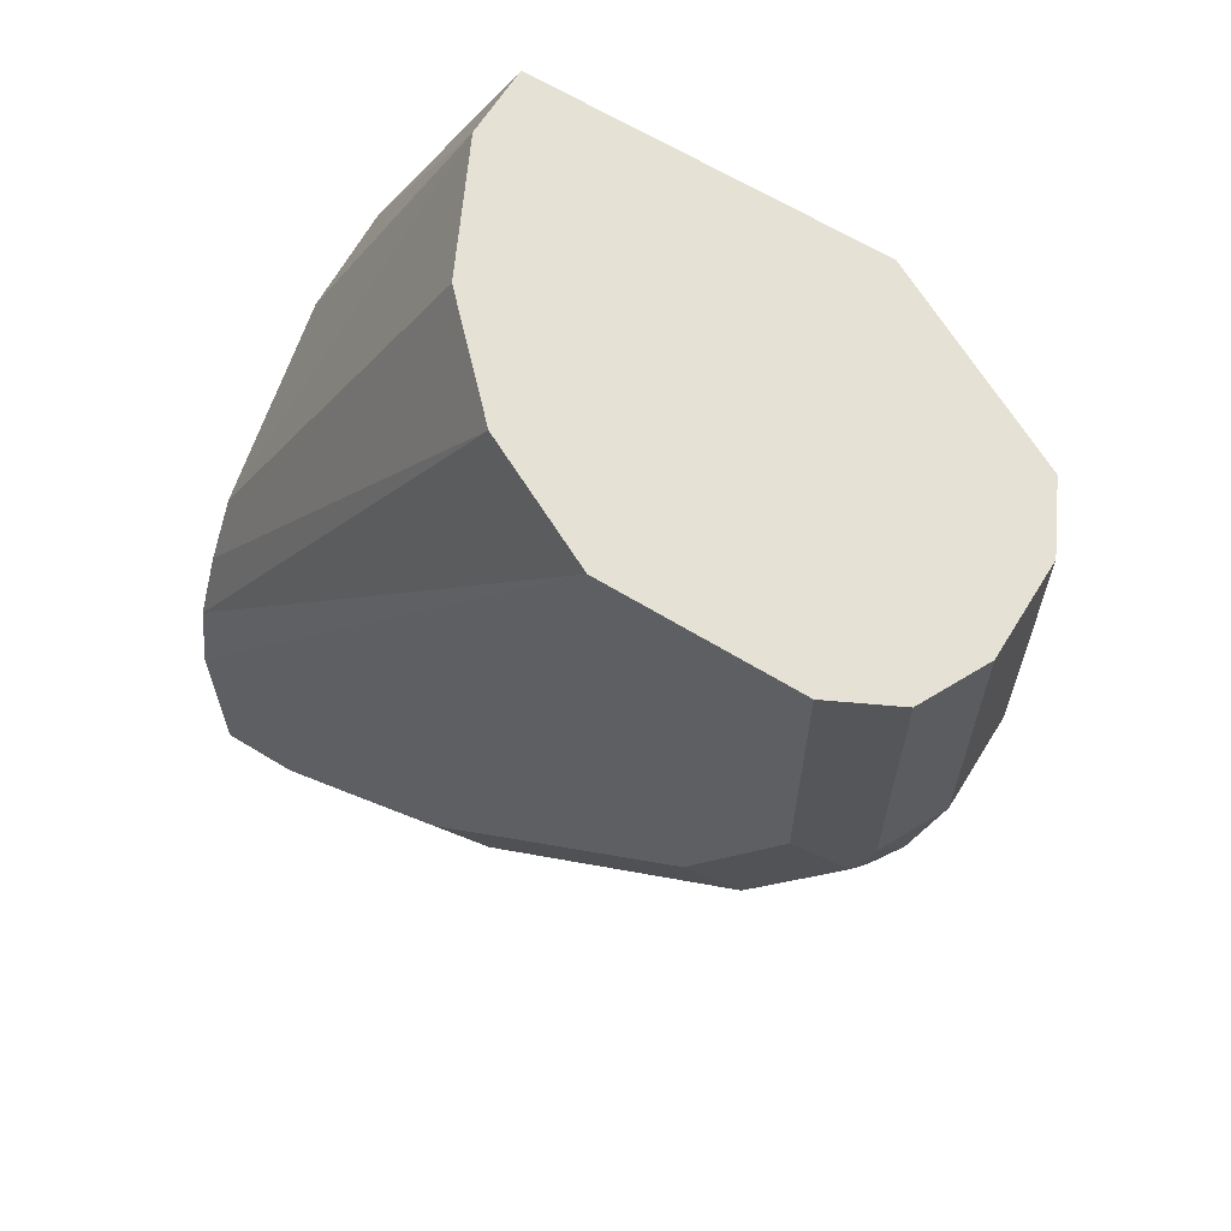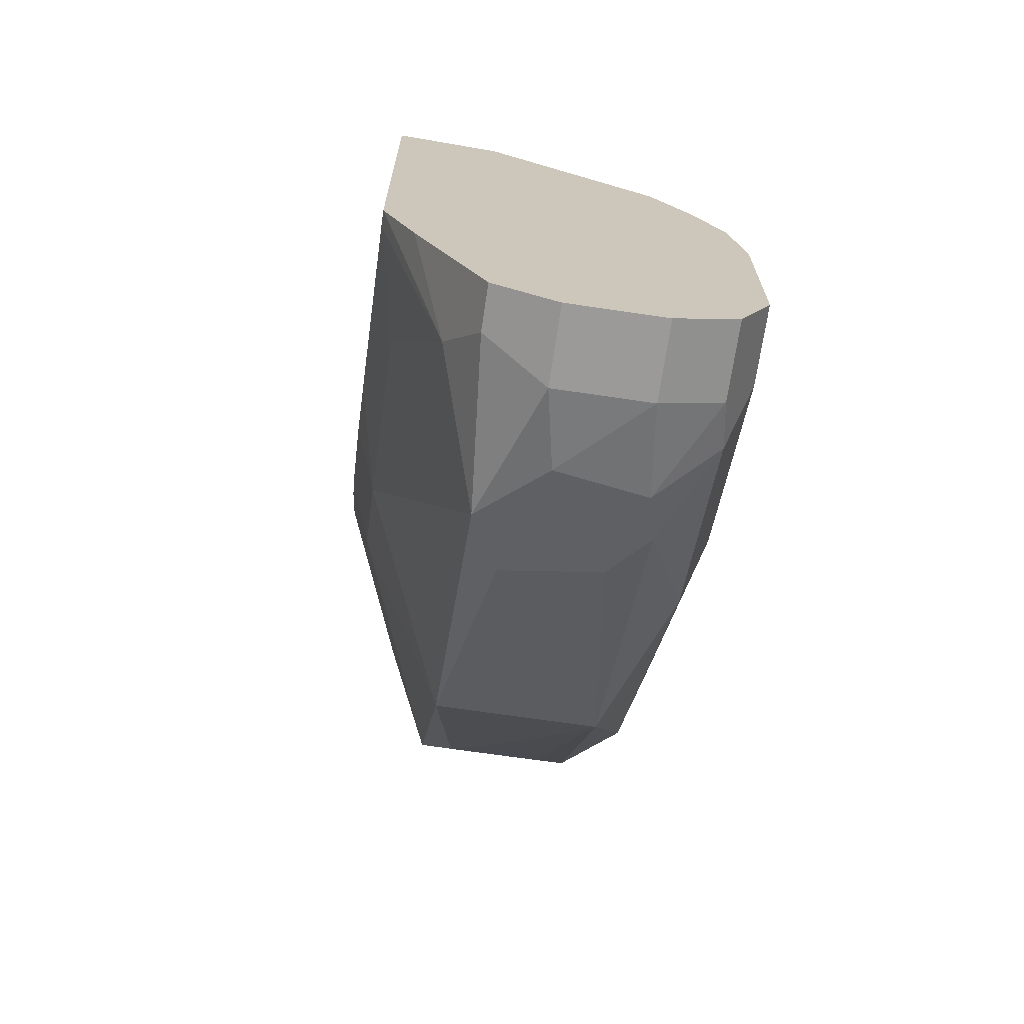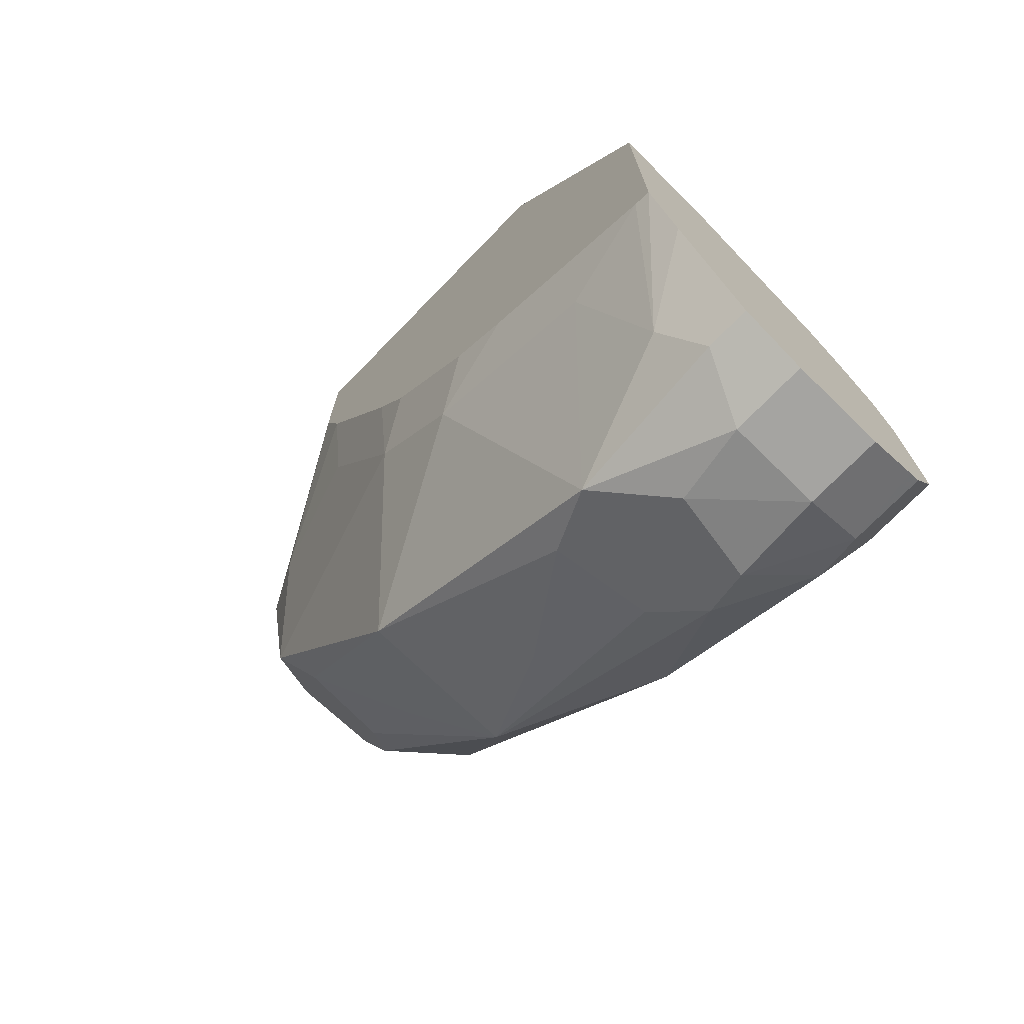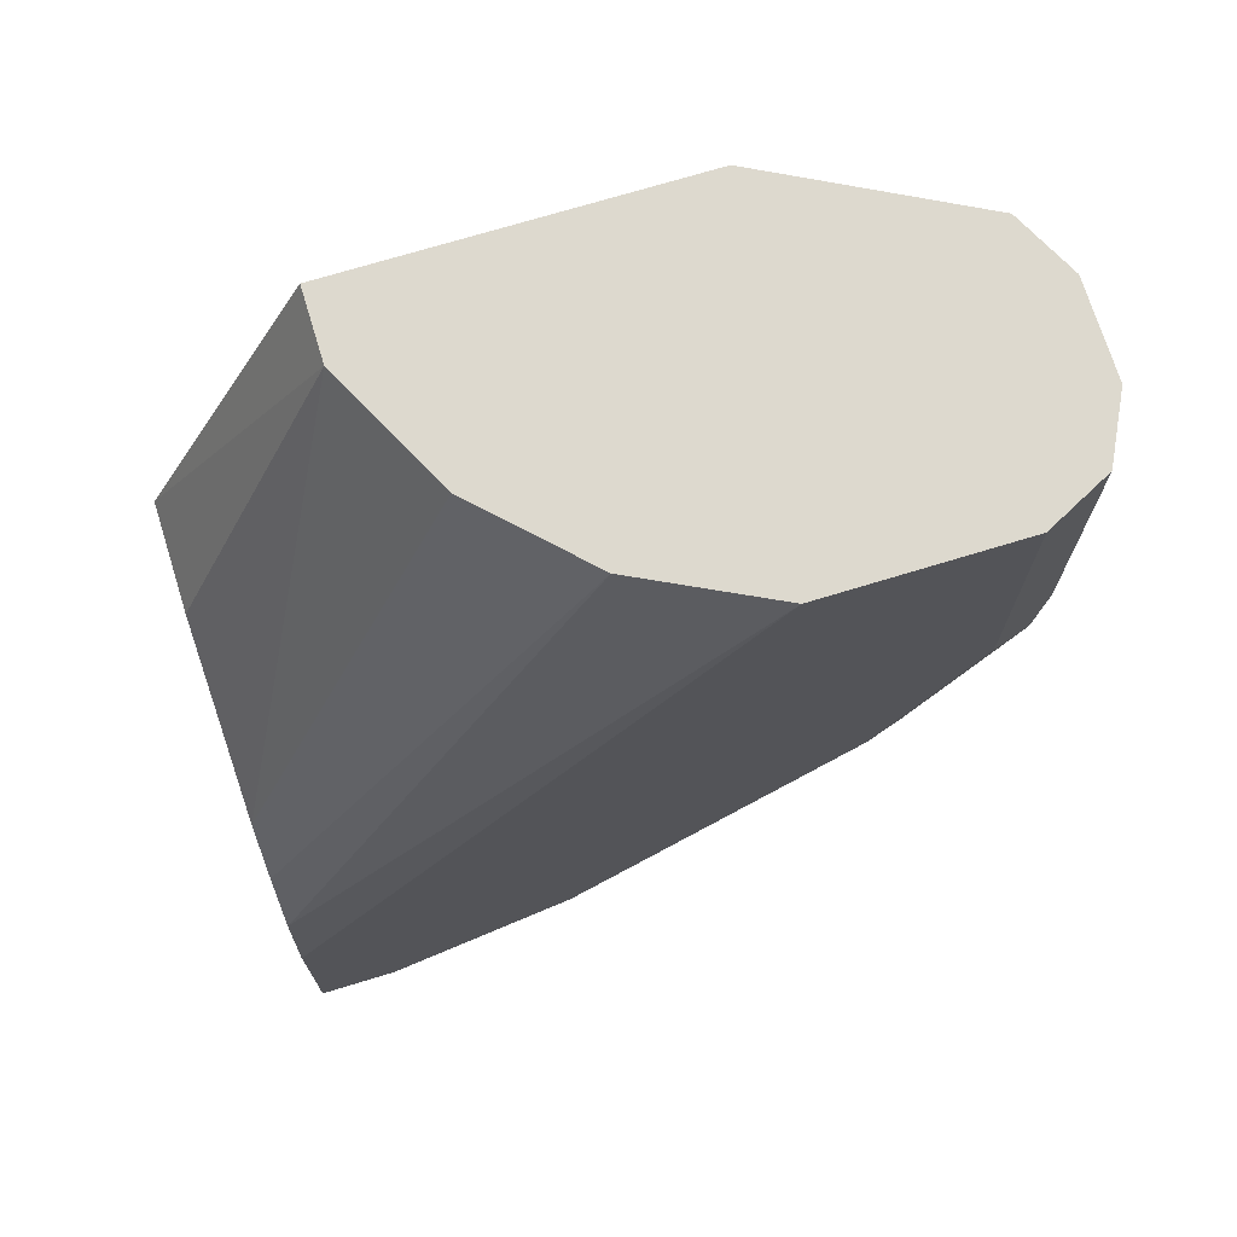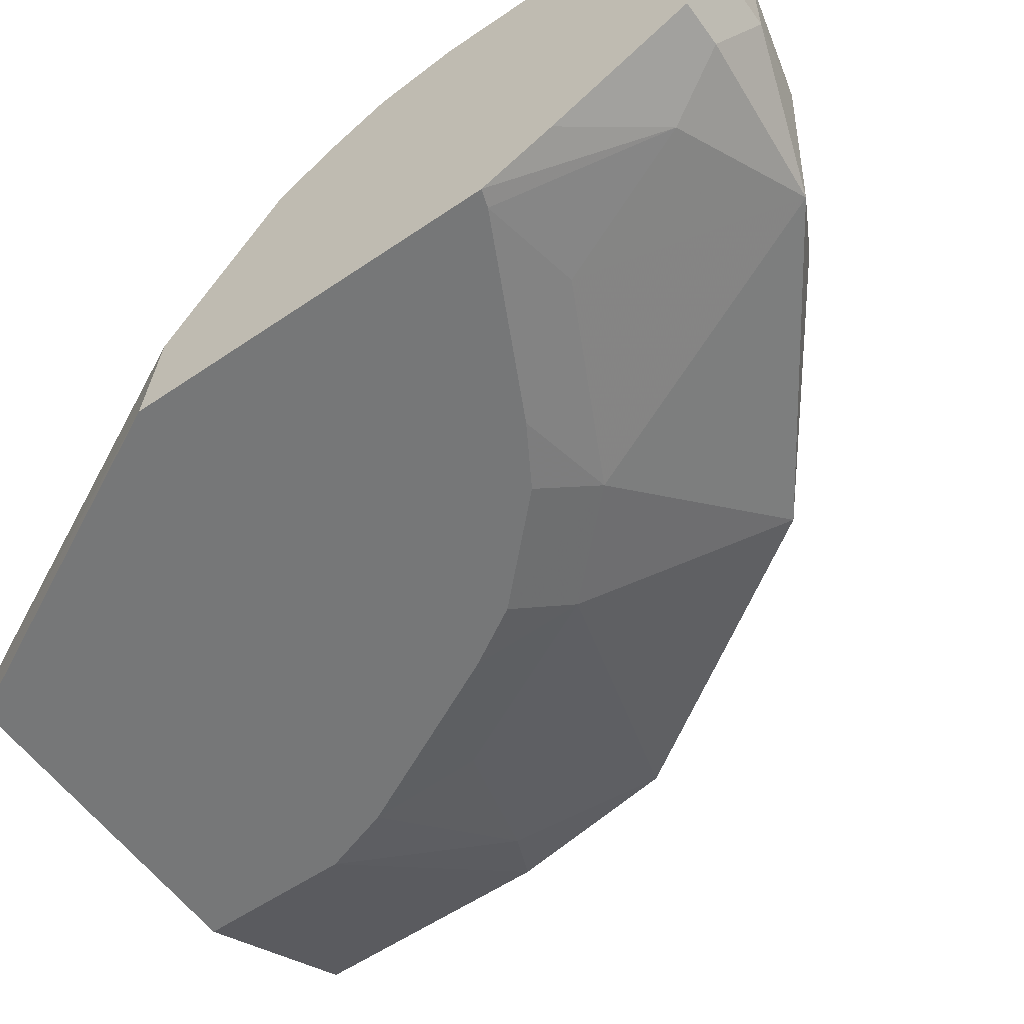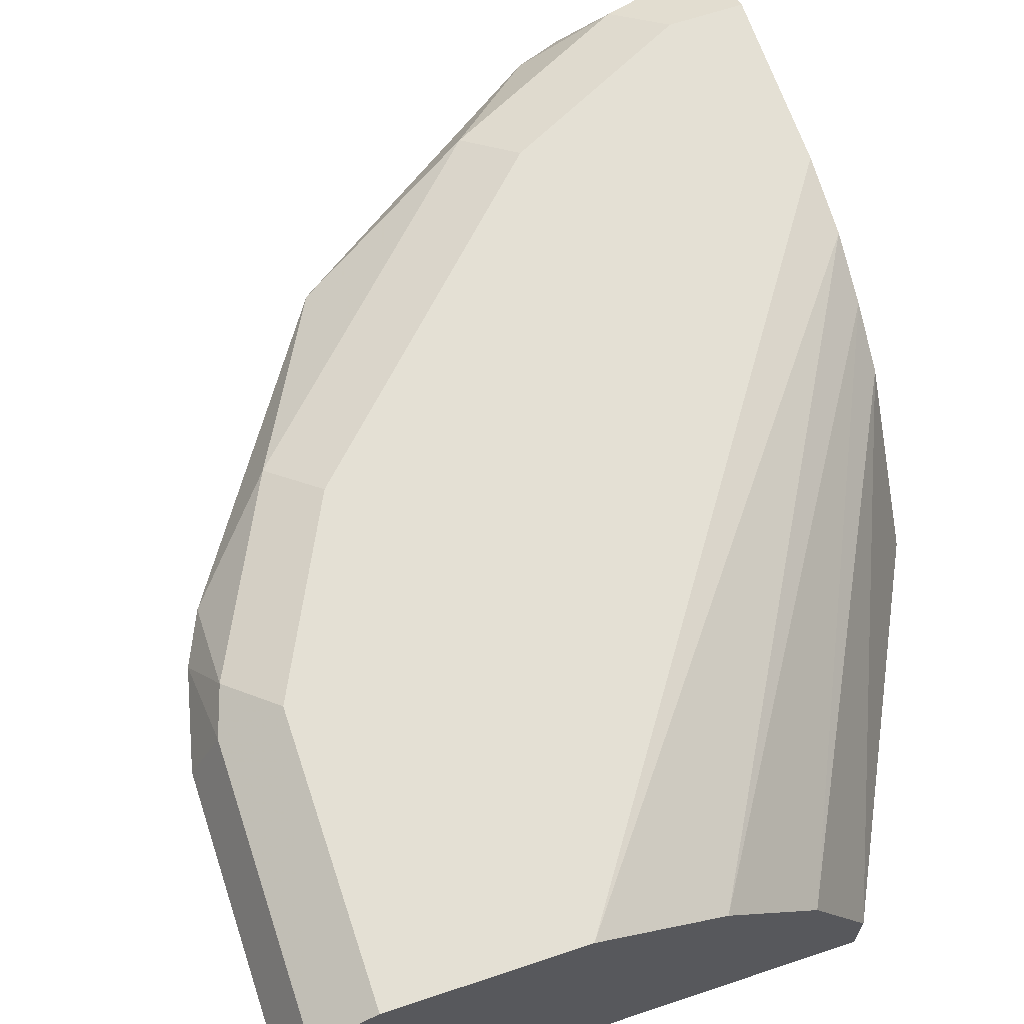
<metadata>
{"format":"obj","ext":"obj","renderer":"f3d","projection":"perspective","resolution":1024,"background":"white","views":[{"elev":64.2,"azim":-148.3,"up":"+Z"},{"elev":-69.4,"azim":81.6,"up":"+Z"},{"elev":-73.2,"azim":45.8,"up":"+Z"},{"elev":71.8,"azim":163.0,"up":"+Z"},{"elev":-57.0,"azim":125.4,"up":"+Y"},{"elev":66.0,"azim":-18.5,"up":"+Y"}]}
</metadata>
<code>
v -0.08705 0.7639 -0.1395
v -0.08705 0.8074 -0.145
v -0.1587 0.7937 0.0007621
v -0.1587 0.7639 0.0007621
v -0.08705 0.7639 -0.295
v -0.08705 0.8769 -0.1946
v -0.179 0.8341 0.0007621
v -0.3026 0.7639 0.0007621
v -0.09427 0.7639 -0.2927
v -0.1191 0.7937 -0.3571
v -0.08705 0.7777 -0.3251
v -0.08705 0.8928 -0.2182
v -0.1852 0.8465 0.0007621
v -0.3836 0.8069 0.0007621
v -0.3026 0.7639 -0.06451
v -0.1389 0.7738 -0.2976
v -0.1737 0.7639 -0.253
v -0.1786 0.8135 -0.377
v -0.1058 0.8069 -0.3836
v -0.08705 0.8069 -0.3836
v -0.08705 0.9063 -0.2445
v -0.2249 0.8862 0.0007621
v -0.3968 0.8333 0.0007621
v -0.3836 0.8069 -0.1058
v -0.3571 0.7937 -0.1191
v -0.2927 0.7639 -0.09428
v -0.2183 0.7738 -0.2579
v -0.1985 0.7639 -0.2381
v -0.2976 0.8135 -0.2976
v -0.205 0.8267 -0.3637
v -0.1786 0.8829 -0.377
v -0.1521 0.8399 -0.3902
v -0.1191 0.8333 -0.3968
v -0.08705 0.8333 -0.3968
v -0.08705 0.9127 -0.2778
v -0.2777 0.9127 0.0007621
v -0.3968 0.873 0.0007621
v -0.3968 0.8333 -0.1191
v -0.377 0.8135 -0.1786
v -0.2976 0.7738 -0.1389
v -0.253 0.7639 -0.1736
v -0.2382 0.7639 -0.1985
v -0.2579 0.7738 -0.2182
v -0.2976 0.8829 -0.2976
v -0.3637 0.8267 -0.205
v -0.2513 0.8598 -0.3307
v -0.1984 0.868 -0.367
v -0.2183 0.9028 -0.3373
v -0.1389 0.9028 -0.377
v -0.1587 0.878 -0.3869
v -0.1191 0.873 -0.3968
v -0.08705 0.873 -0.3968
v -0.08705 0.9127 -0.3571
v -0.3571 0.9127 0.0007621
v -0.3836 0.8995 0.0007621
v -0.3968 0.873 -0.1191
v -0.3902 0.8399 -0.1521
v -0.377 0.8829 -0.1786
v -0.3307 0.8598 -0.2513
v -0.367 0.868 -0.1984
v -0.3373 0.9028 -0.2182
v -0.2579 0.9028 -0.2976
v -0.2381 0.9127 -0.2778
v -0.1984 0.9127 -0.3174
v -0.1191 0.8995 -0.3836
v -0.1191 0.9127 -0.3571
v -0.08705 0.8943 -0.3862
v -0.08705 0.8995 -0.3836
v -0.3831 0.8997 0.0007621
v -0.3571 0.9127 -0.1191
v -0.3836 0.8995 -0.1191
v -0.3869 0.878 -0.1587
v -0.377 0.9028 -0.1389
v -0.3174 0.9127 -0.1984
f 33 51 52
f 33 52 34
f 35 53 66
f 35 66 64
f 35 64 63
f 35 63 74
f 37 55 71
f 35 70 54
f 35 54 36
f 37 71 56
f 38 56 57
f 38 57 39
f 32 51 33
f 39 43 40
f 35 74 70
f 39 58 45
f 30 44 46
f 31 44 48
f 26 40 43
f 39 57 72
f 26 43 41
f 27 28 42
f 27 42 43
f 27 43 29
f 29 44 30
f 29 43 39
f 29 39 45
f 29 45 44
f 30 46 47
f 31 48 49
f 31 49 50
f 31 50 32
f 31 47 44
f 32 50 51
f 39 72 58
f 51 67 52
f 44 45 59
f 55 69 71
f 56 71 72
f 56 72 57
f 58 72 73
f 58 73 61
f 61 74 63
f 54 70 69
f 61 63 62
f 61 70 74
f 65 68 67
f 69 70 71
f 70 73 71
f 71 73 72
f 25 39 40
f 61 73 70
f 53 65 66
f 53 68 65
f 51 65 67
f 44 59 60
f 44 60 58
f 44 58 61
f 44 61 62
f 44 62 48
f 44 47 46
f 45 58 60
f 45 60 59
f 48 62 63
f 48 63 64
f 48 64 66
f 48 66 49
f 49 65 50
f 49 66 65
f 50 65 51
f 41 43 42
f 25 40 26
f 18 32 33
f 24 38 39
f 1 35 21
f 1 21 12
f 1 12 6
f 1 6 2
f 2 6 3
f 3 7 13
f 1 53 35
f 3 13 22
f 3 36 54
f 3 54 69
f 3 69 55
f 3 55 37
f 3 37 23
f 3 23 14
f 3 22 36
f 1 68 53
f 1 67 68
f 1 52 67
f 24 39 25
f 1 2 3
f 1 3 4
f 1 8 15
f 1 15 26
f 1 26 41
f 1 41 42
f 1 42 28
f 1 28 17
f 1 17 9
f 1 9 5
f 1 5 11
f 1 11 20
f 1 20 34
f 1 34 52
f 3 14 8
f 3 8 4
f 1 4 8
f 5 9 10
f 3 6 7
f 23 37 56
f 21 35 36
f 19 34 20
f 19 33 34
f 18 27 29
f 18 33 19
f 18 31 32
f 18 47 31
f 18 30 47
f 18 29 30
f 17 28 27
f 16 27 18
f 16 17 27
f 15 25 26
f 21 36 22
f 14 38 24
f 5 10 11
f 15 24 25
f 6 12 13
f 6 13 7
f 8 14 24
f 8 24 15
f 9 16 10
f 9 17 16
f 23 56 38
f 10 18 19
f 10 19 11
f 10 16 18
f 11 19 20
f 12 21 22
f 12 22 13
f 14 23 38

</code>
